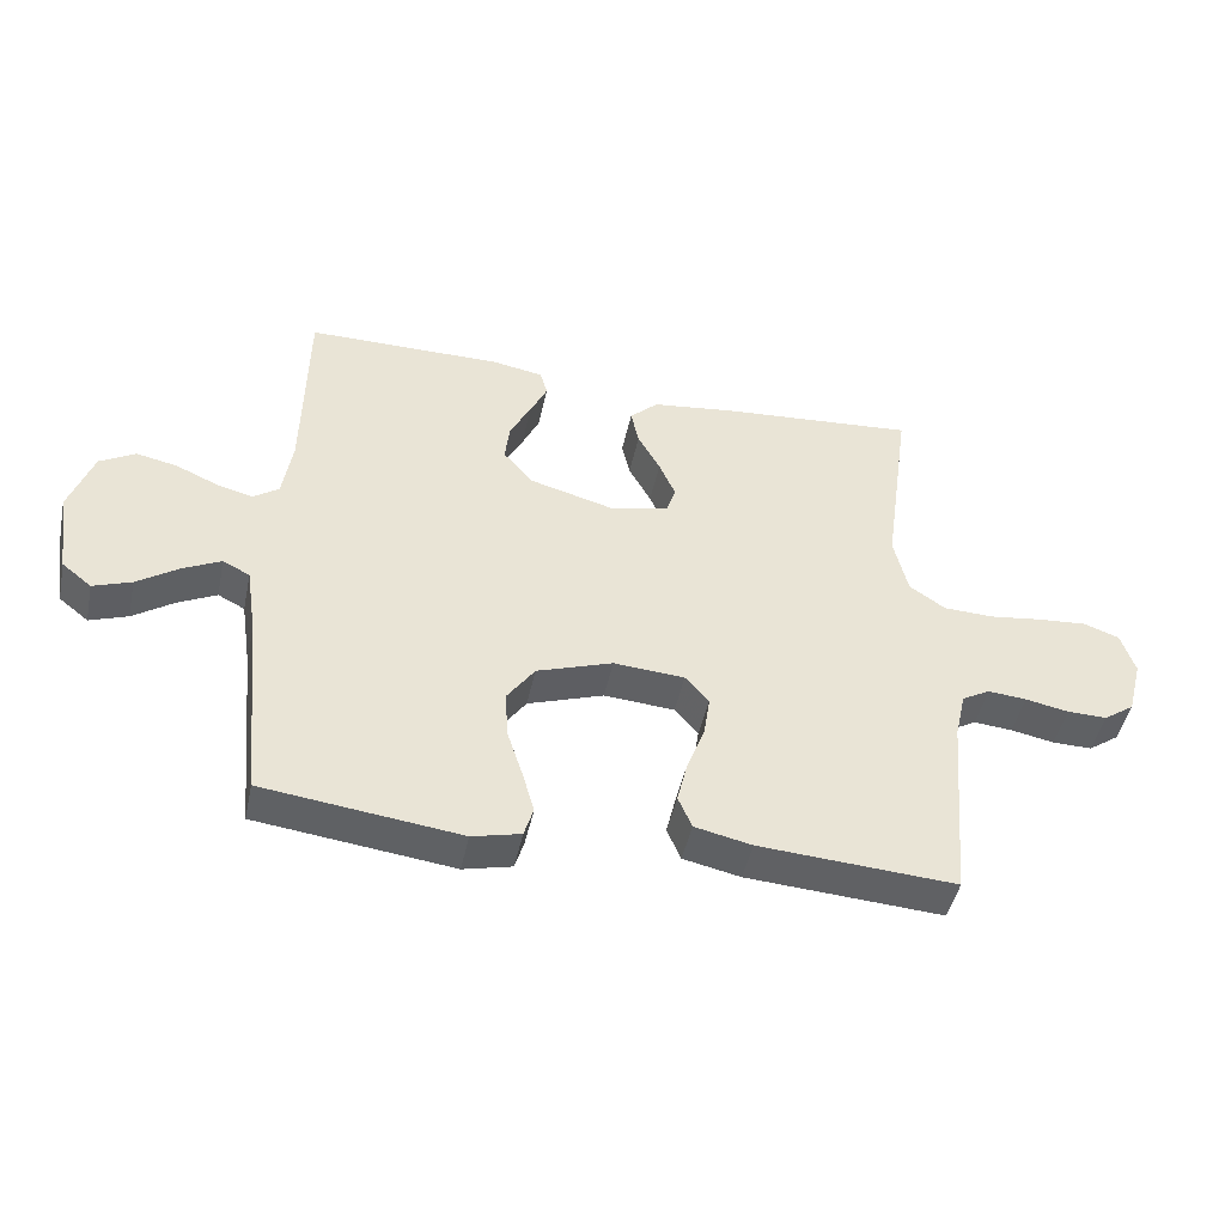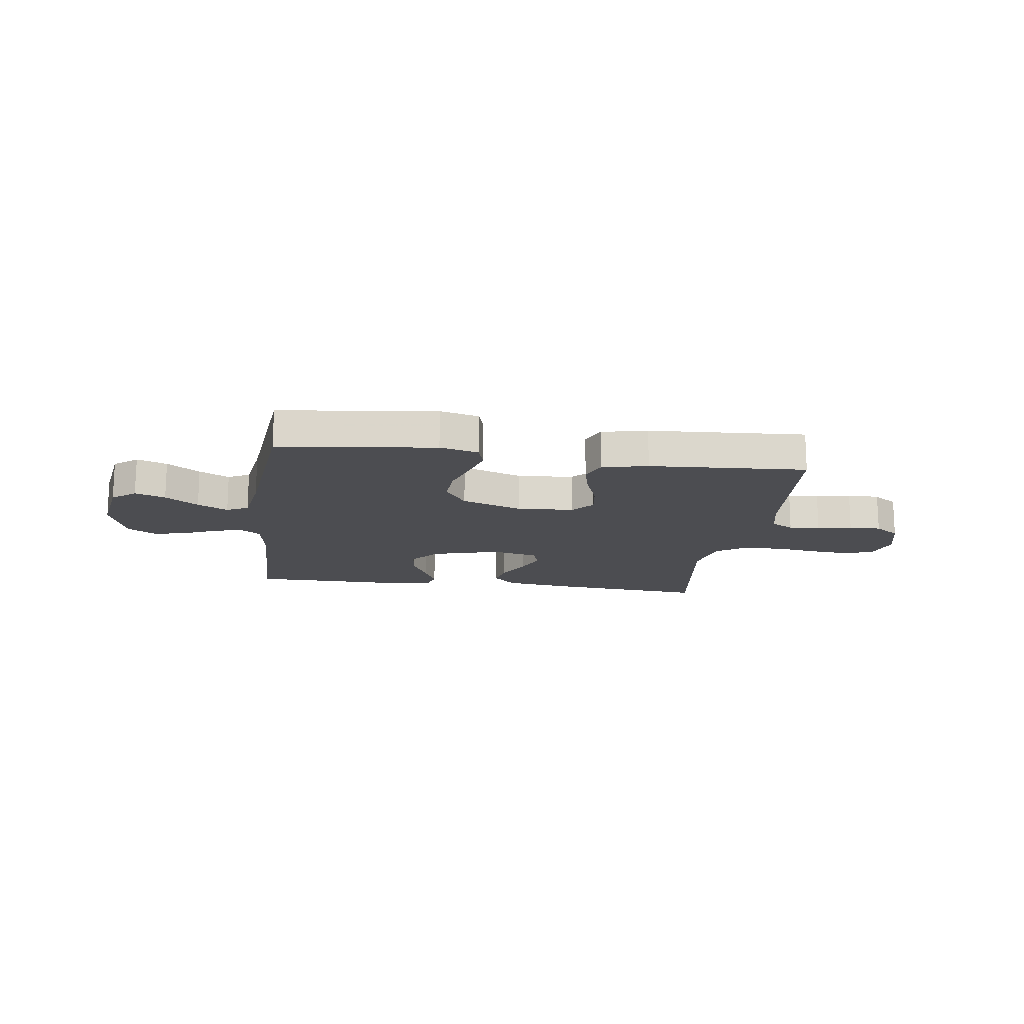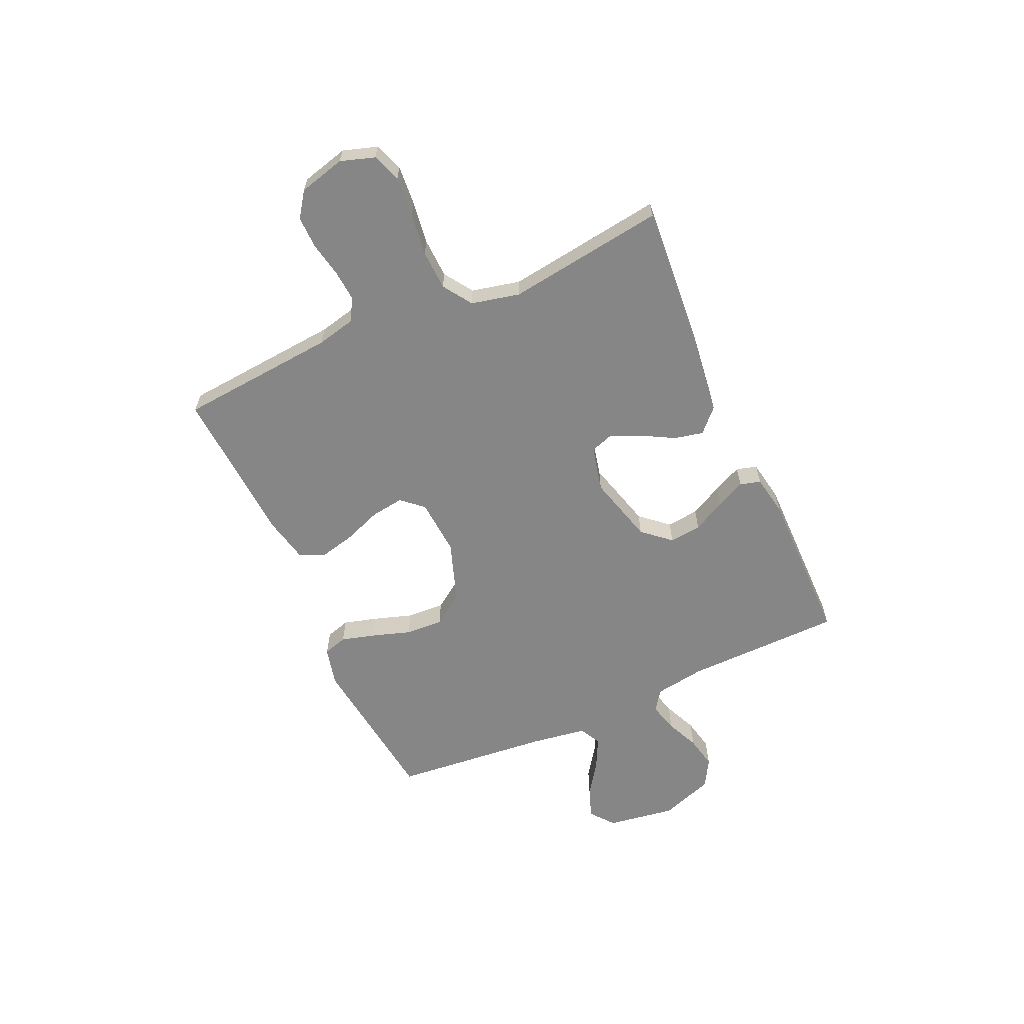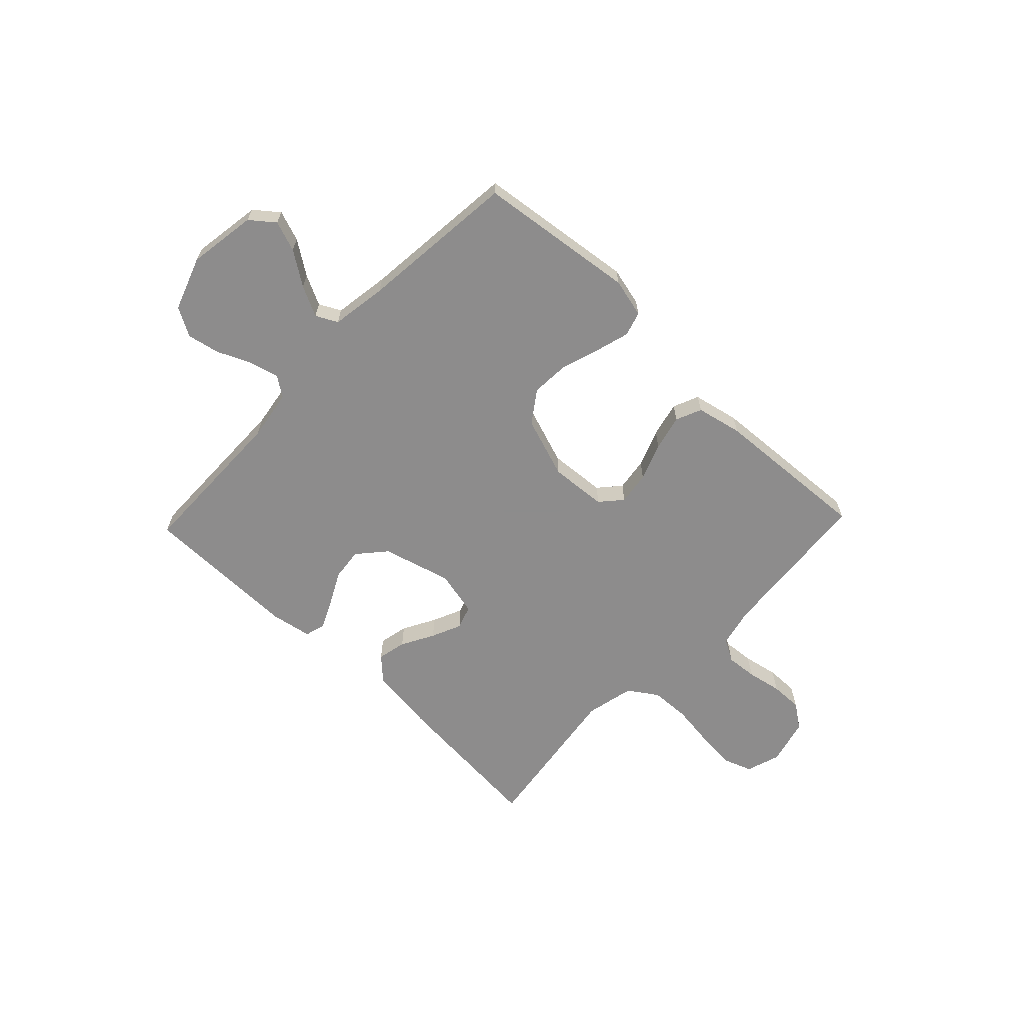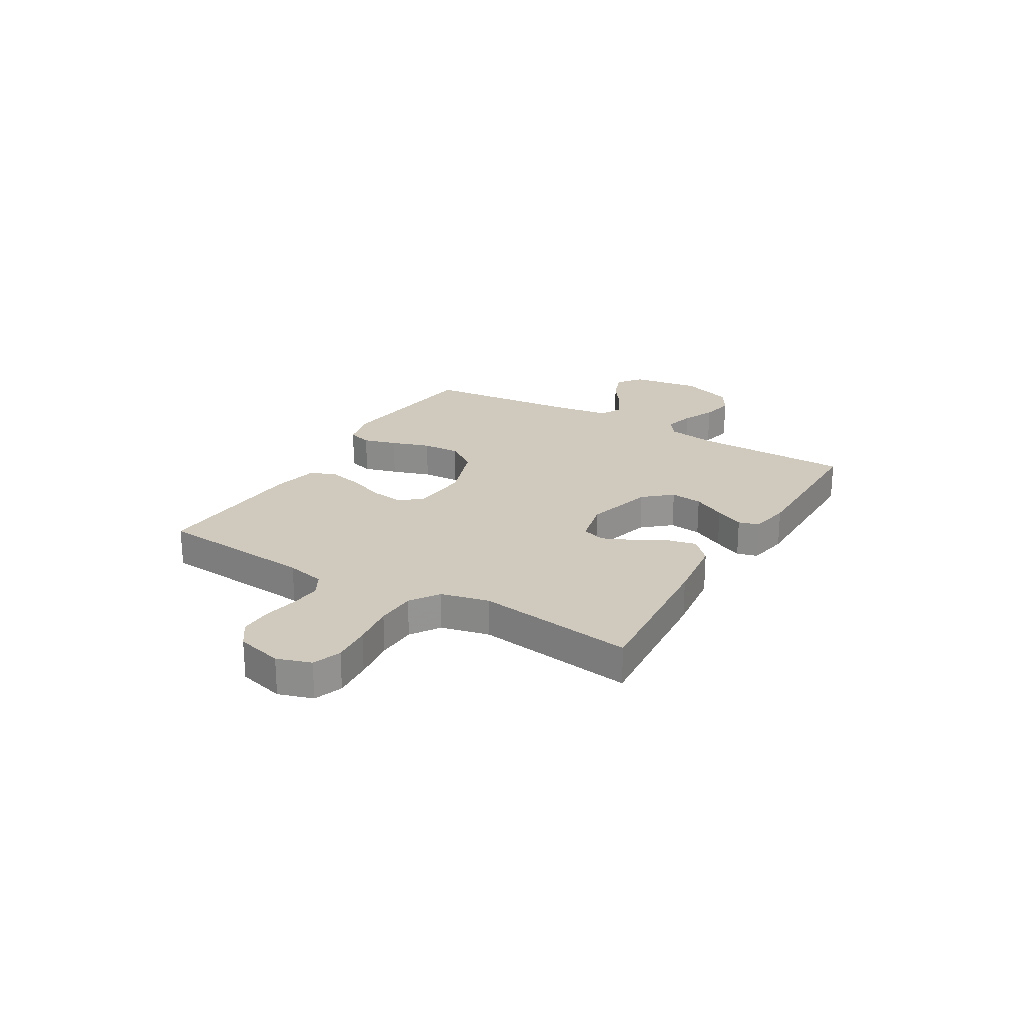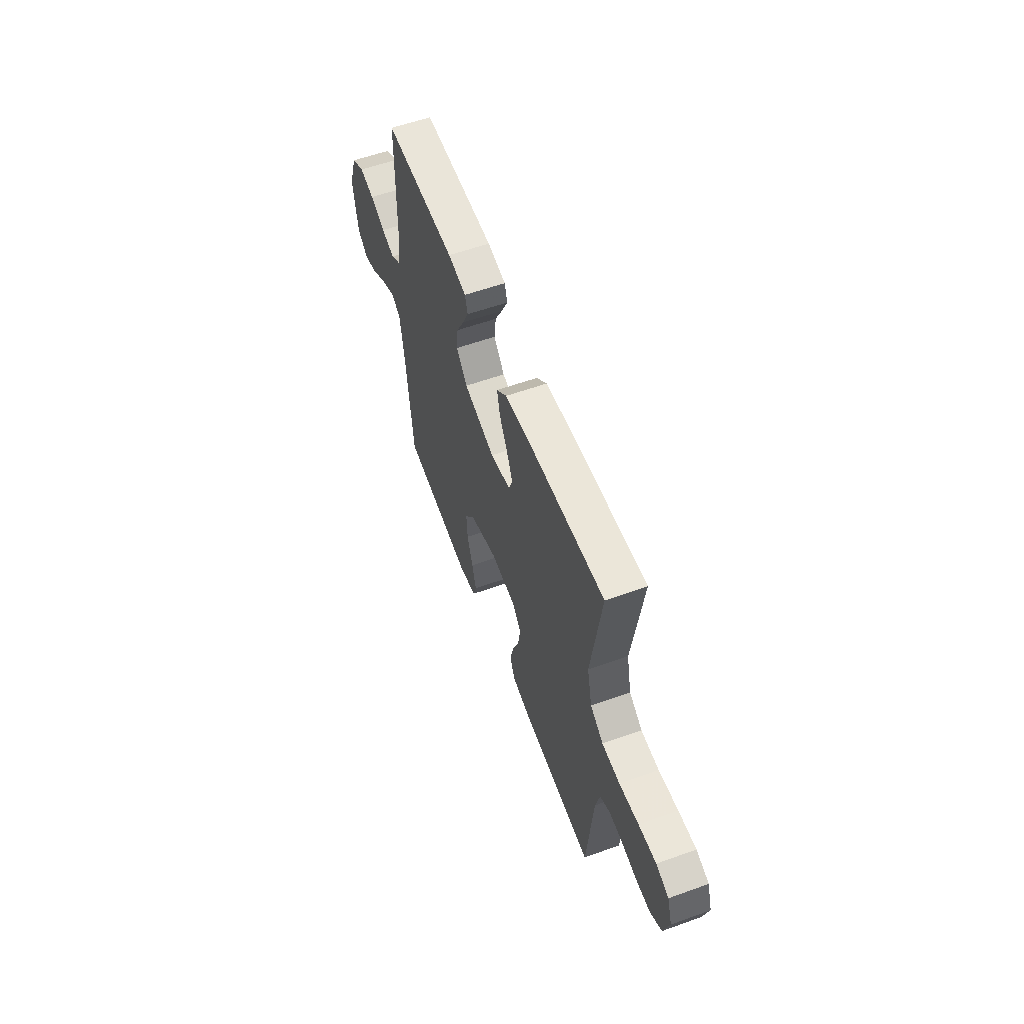
<metadata>
{"format":"obj","ext":"obj","renderer":"f3d","projection":"perspective","resolution":1024,"background":"white","views":[{"elev":-46.2,"azim":168.0,"up":"+Z"},{"elev":-16.1,"azim":172.0,"up":"+Y"},{"elev":-62.1,"azim":-65.8,"up":"+Y"},{"elev":-64.3,"azim":136.3,"up":"+Y"},{"elev":23.1,"azim":-59.4,"up":"+Y"},{"elev":58.3,"azim":-110.3,"up":"+Z"}]}
</metadata>
<code>
v 0.5 0.07 -0.5
v 0.2 0.07 -0.537
v 0.126 0.07 -0.519
v 0.112 0.07 -0.473
v 0.13 0.07 -0.409
v 0.154 0.07 -0.335
v 0.158 0.07 -0.263
v 0.116 0.07 -0.203
v 0 0.07 -0.163
v -0.108 0.07 -0.171
v -0.144 0.07 -0.212
v -0.135 0.07 -0.275
v -0.108 0.07 -0.346
v -0.092 0.07 -0.413
v -0.113 0.07 -0.462
v -0.2 0.07 -0.481
v -0.5 0.07 -0.5
v -0.526 0.07 -0.2
v -0.543 0.07 -0.126
v -0.586 0.07 -0.102
v -0.645 0.07 -0.107
v -0.711 0.07 -0.12
v -0.772 0.07 -0.121
v -0.819 0.07 -0.088
v -0.842 0.07 0
v -0.821 0.07 0.065
v -0.767 0.07 0.085
v -0.692 0.07 0.079
v -0.61 0.07 0.068
v -0.534 0.07 0.071
v -0.479 0.07 0.108
v -0.458 0.07 0.2
v -0.5 0.07 0.5
v -0.2 0.07 0.476
v -0.073 0.07 0.46
v -0.03 0.07 0.419
v -0.042 0.07 0.364
v -0.076 0.07 0.302
v -0.101 0.07 0.245
v -0.086 0.07 0.201
v 0 0.07 0.181
v 0.131 0.07 0.217
v 0.177 0.07 0.27
v 0.17 0.07 0.331
v 0.138 0.07 0.393
v 0.112 0.07 0.448
v 0.123 0.07 0.487
v 0.2 0.07 0.501
v 0.5 0.07 0.5
v 0.505 0.07 0.2
v 0.52 0.07 0.104
v 0.559 0.07 0.077
v 0.615 0.07 0.092
v 0.678 0.07 0.12
v 0.74 0.07 0.133
v 0.794 0.07 0.102
v 0.83 0.07 0
v 0.81 0.07 -0.13
v 0.765 0.07 -0.166
v 0.707 0.07 -0.145
v 0.644 0.07 -0.102
v 0.586 0.07 -0.073
v 0.545 0.07 -0.094
v 0.529 0.07 -0.2
v 0.5 0 -0.5
v 0.2 0 -0.537
v 0.126 0 -0.519
v 0.112 0 -0.473
v 0.13 0 -0.409
v 0.154 0 -0.335
v 0.158 0 -0.263
v 0.116 0 -0.203
v 0 0 -0.163
v -0.108 0 -0.171
v -0.144 0 -0.212
v -0.135 0 -0.275
v -0.108 0 -0.346
v -0.092 0 -0.413
v -0.113 0 -0.462
v -0.2 0 -0.481
v -0.5 0 -0.5
v -0.526 0 -0.2
v -0.543 0 -0.126
v -0.586 0 -0.102
v -0.645 0 -0.107
v -0.711 0 -0.12
v -0.772 0 -0.121
v -0.819 0 -0.088
v -0.842 0 0
v -0.821 0 0.065
v -0.767 0 0.085
v -0.692 0 0.079
v -0.61 0 0.068
v -0.534 0 0.071
v -0.479 0 0.108
v -0.458 0 0.2
v -0.5 0 0.5
v -0.2 0 0.476
v -0.073 0 0.46
v -0.03 0 0.419
v -0.042 0 0.364
v -0.076 0 0.302
v -0.101 0 0.245
v -0.086 0 0.201
v 0 0 0.181
v 0.131 0 0.217
v 0.177 0 0.27
v 0.17 0 0.331
v 0.138 0 0.393
v 0.112 0 0.448
v 0.123 0 0.487
v 0.2 0 0.501
v 0.5 0 0.5
v 0.505 0 0.2
v 0.52 0 0.104
v 0.559 0 0.077
v 0.615 0 0.092
v 0.678 0 0.12
v 0.74 0 0.133
v 0.794 0 0.102
v 0.83 0 0
v 0.81 0 -0.13
v 0.765 0 -0.166
v 0.707 0 -0.145
v 0.644 0 -0.102
v 0.586 0 -0.073
v 0.545 0 -0.094
v 0.529 0 -0.2
f 59 60 61
f 58 59 61
f 57 58 61
f 56 57 61
f 55 56 61
f 54 55 61
f 53 54 61
f 52 53 61 62
f 51 52 62 63
f 48 49 50
f 47 48 50
f 46 47 50
f 45 46 50
f 44 45 50
f 51 63 64
f 50 51 64
f 44 50 64
f 43 44 64
f 36 37 38
f 35 36 38
f 34 35 38
f 33 34 38
f 32 33 38
f 31 32 38 39
f 30 31 39 40
f 27 28 29
f 26 27 29
f 25 26 29
f 24 25 29
f 23 24 29
f 22 23 29
f 21 22 29
f 20 21 29 30
f 30 40 41
f 20 30 41
f 19 20 41
f 16 17 18
f 15 16 18
f 14 15 18
f 13 14 18
f 12 13 18
f 11 12 18 19
f 4 5 6
f 3 4 6
f 2 3 6
f 1 2 6
f 64 1 6
f 64 6 7
f 64 7 8
f 43 64 8
f 42 43 8
f 19 41 42
f 11 19 42
f 10 11 42
f 9 10 42
f 8 9 42
f 125 124 123
f 125 123 122
f 125 122 121
f 125 121 120
f 125 120 119
f 125 119 118
f 125 118 117
f 126 125 117 116
f 127 126 116 115
f 114 113 112
f 114 112 111
f 114 111 110
f 114 110 109
f 114 109 108
f 128 127 115
f 128 115 114
f 128 114 108
f 128 108 107
f 102 101 100
f 102 100 99
f 102 99 98
f 102 98 97
f 102 97 96
f 103 102 96 95
f 104 103 95 94
f 93 92 91
f 93 91 90
f 93 90 89
f 93 89 88
f 93 88 87
f 93 87 86
f 93 86 85
f 94 93 85 84
f 105 104 94
f 105 94 84
f 105 84 83
f 82 81 80
f 82 80 79
f 82 79 78
f 82 78 77
f 82 77 76
f 83 82 76 75
f 70 69 68
f 70 68 67
f 70 67 66
f 70 66 65
f 70 65 128
f 71 70 128
f 72 71 128
f 72 128 107
f 72 107 106
f 106 105 83
f 106 83 75
f 106 75 74
f 106 74 73
f 106 73 72
f 1 65 66 2
f 2 66 67 3
f 3 67 68 4
f 4 68 69 5
f 5 69 70 6
f 6 70 71 7
f 7 71 72 8
f 8 72 73 9
f 9 73 74 10
f 10 74 75 11
f 11 75 76 12
f 12 76 77 13
f 13 77 78 14
f 14 78 79 15
f 15 79 80 16
f 16 80 81 17
f 17 81 82 18
f 18 82 83 19
f 19 83 84 20
f 20 84 85 21
f 21 85 86 22
f 22 86 87 23
f 23 87 88 24
f 24 88 89 25
f 25 89 90 26
f 26 90 91 27
f 27 91 92 28
f 28 92 93 29
f 29 93 94 30
f 30 94 95 31
f 31 95 96 32
f 32 96 97 33
f 33 97 98 34
f 34 98 99 35
f 35 99 100 36
f 36 100 101 37
f 37 101 102 38
f 38 102 103 39
f 39 103 104 40
f 40 104 105 41
f 41 105 106 42
f 42 106 107 43
f 43 107 108 44
f 44 108 109 45
f 45 109 110 46
f 46 110 111 47
f 47 111 112 48
f 48 112 113 49
f 49 113 114 50
f 50 114 115 51
f 51 115 116 52
f 52 116 117 53
f 53 117 118 54
f 54 118 119 55
f 55 119 120 56
f 56 120 121 57
f 57 121 122 58
f 58 122 123 59
f 59 123 124 60
f 60 124 125 61
f 61 125 126 62
f 62 126 127 63
f 63 127 128 64
f 64 128 65 1

</code>
